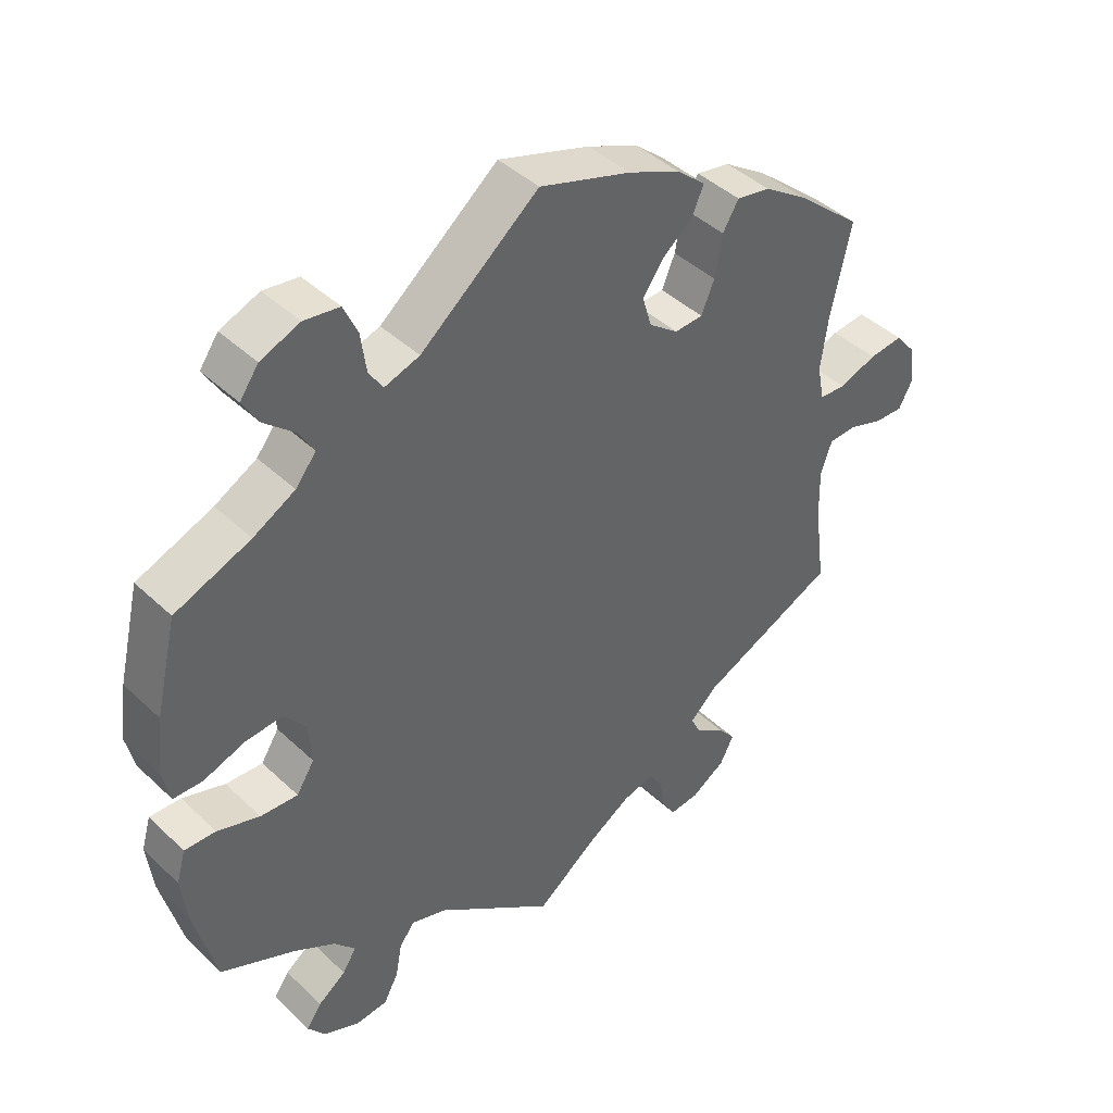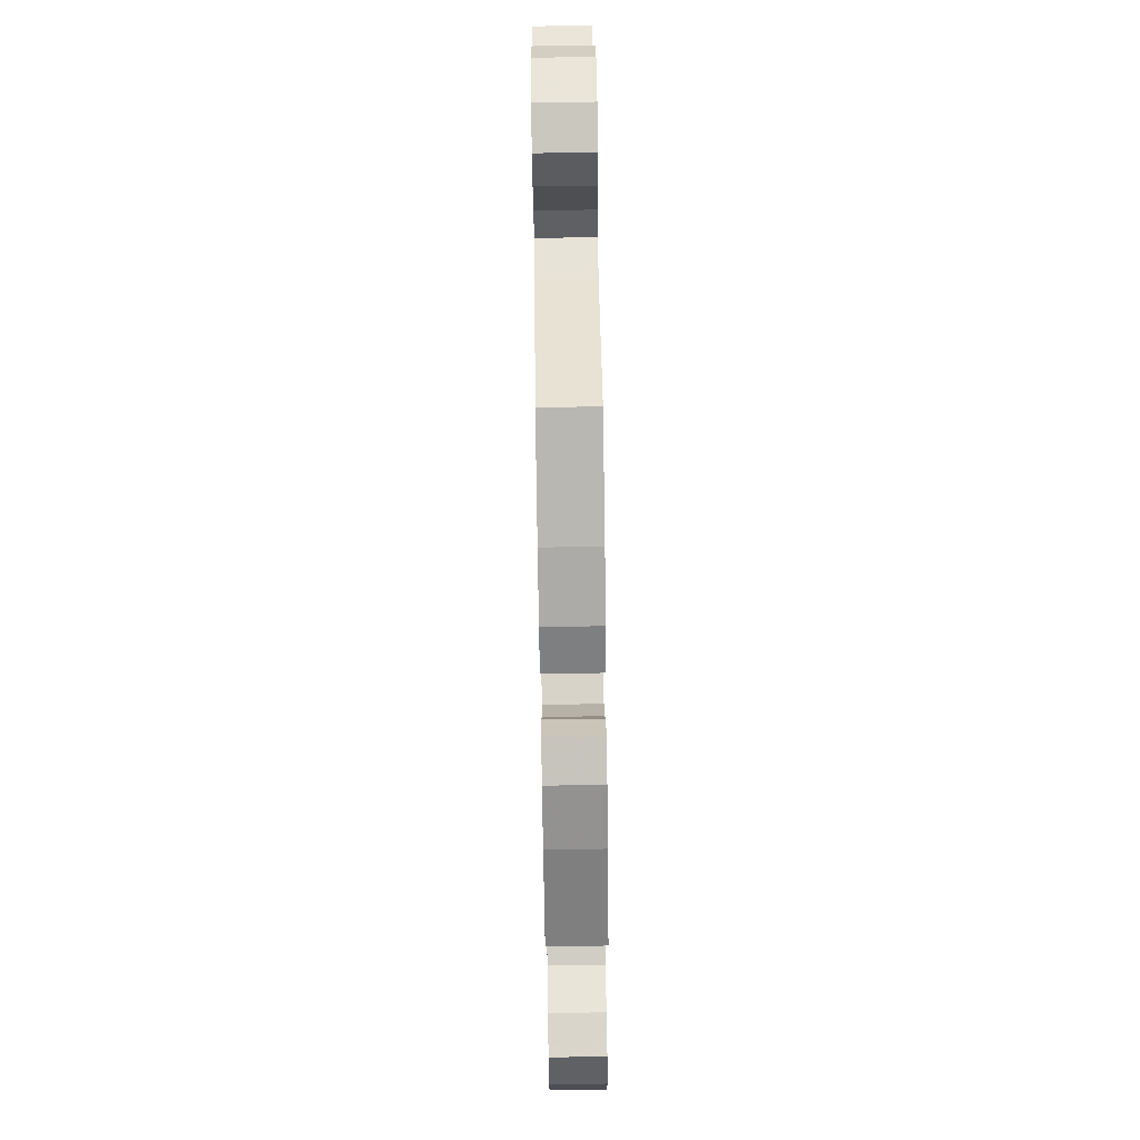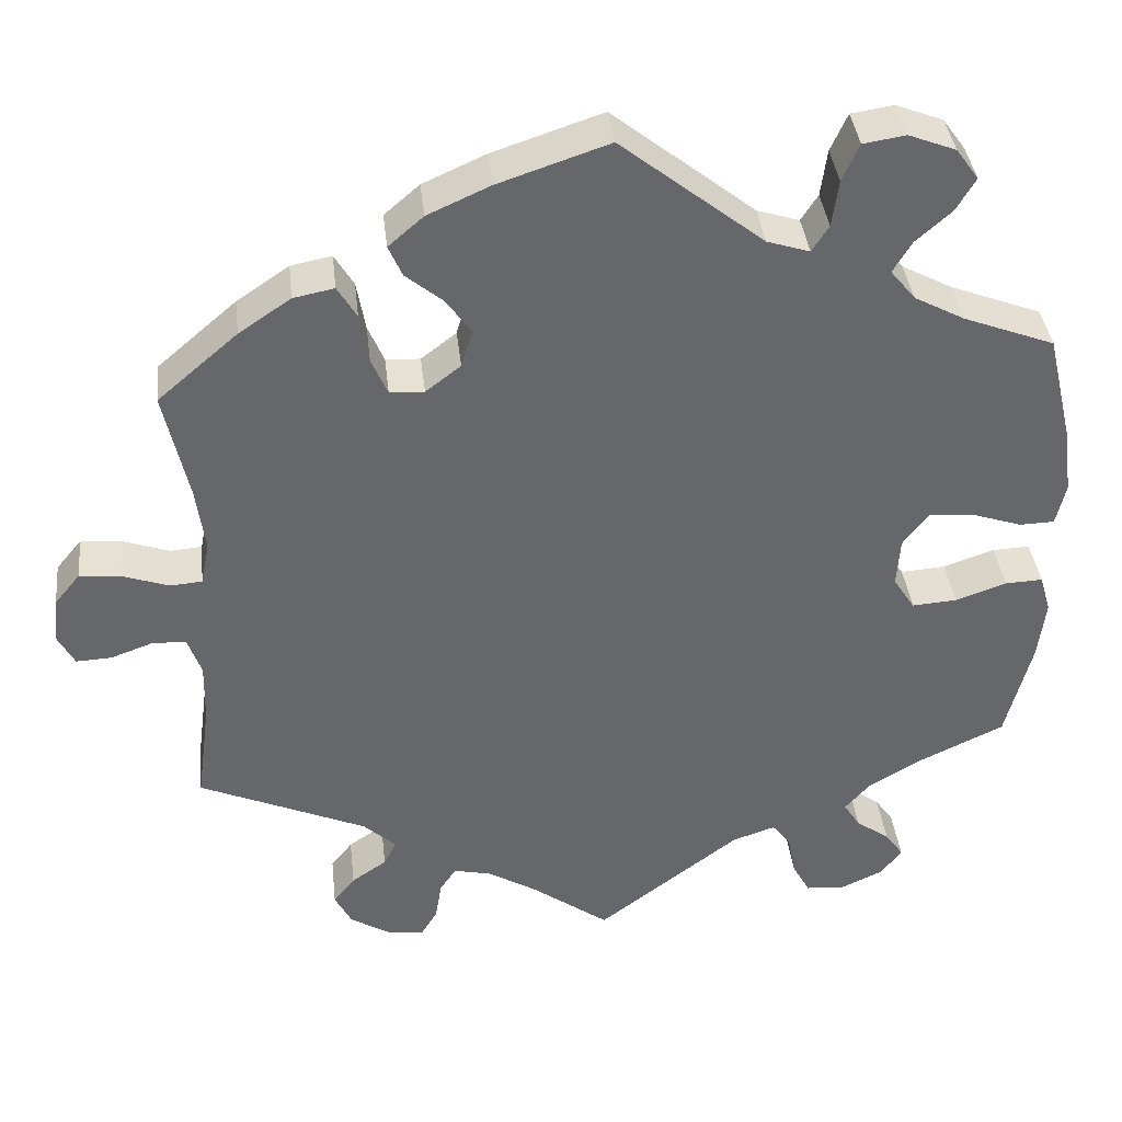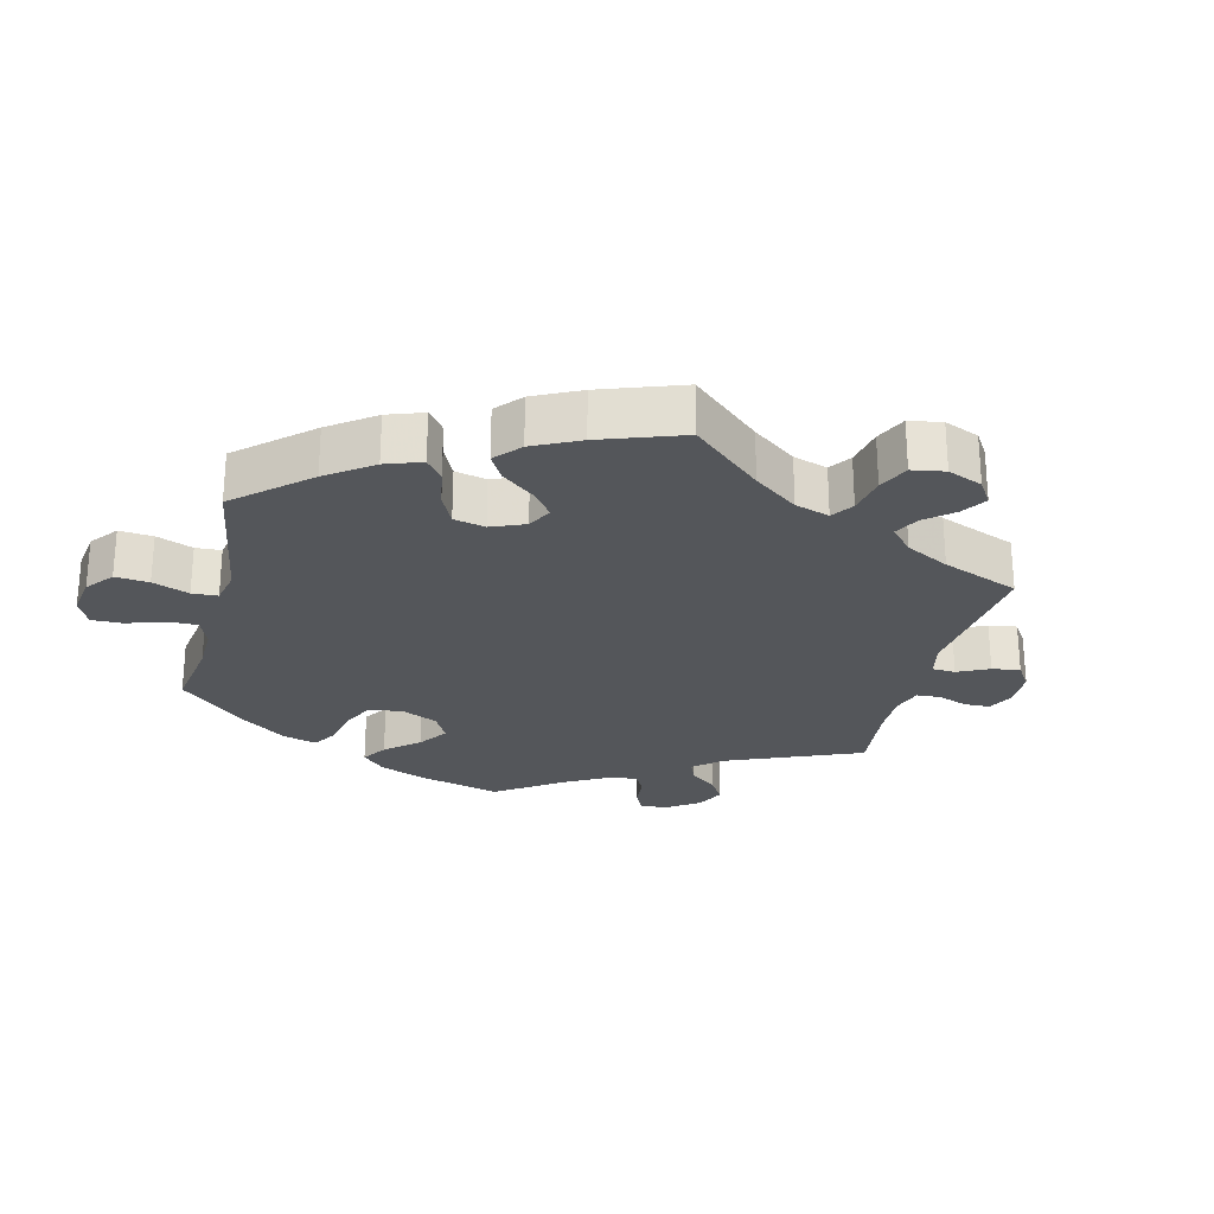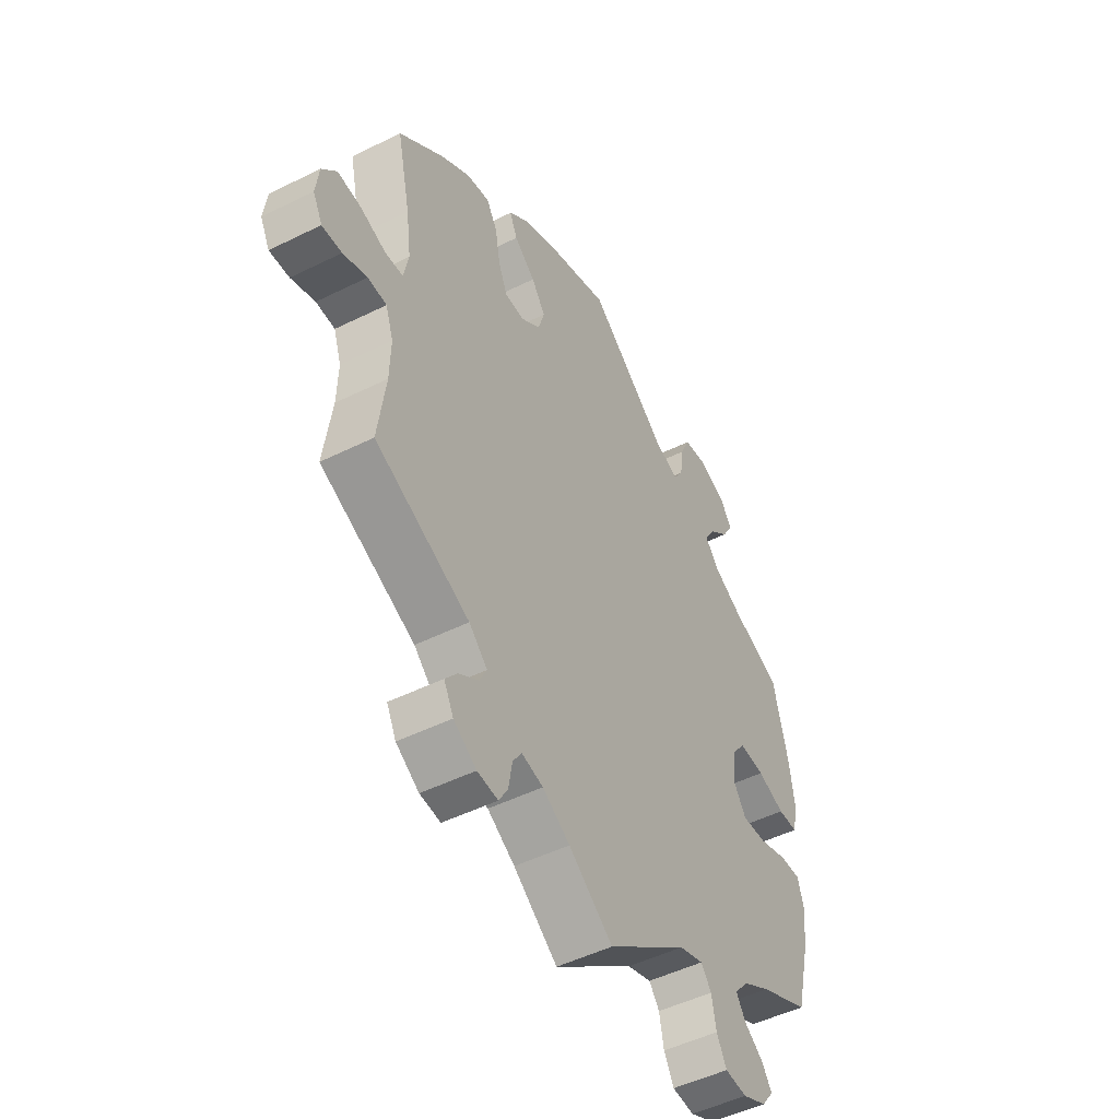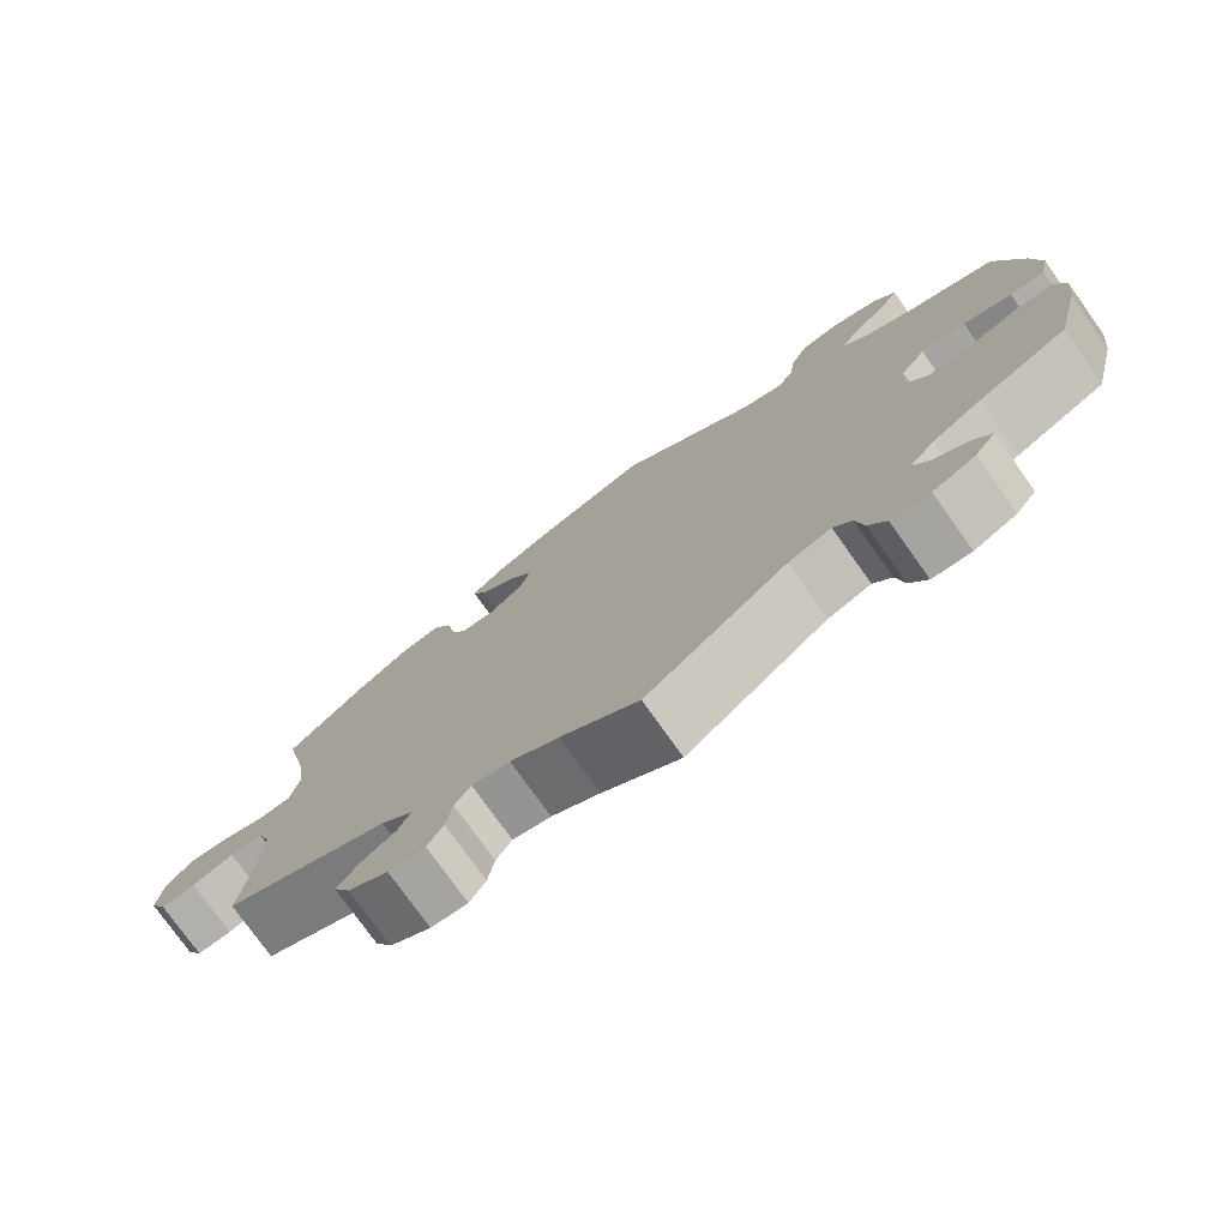
<metadata>
{"format":"obj","ext":"obj","renderer":"f3d","projection":"perspective","resolution":1024,"background":"white","views":[{"elev":43.2,"azim":-42.1,"up":"+Z"},{"elev":79.6,"azim":89.1,"up":"+Z"},{"elev":38.4,"azim":173.6,"up":"+Z"},{"elev":-25.2,"azim":46.3,"up":"+Y"},{"elev":-49.5,"azim":118.7,"up":"+Z"},{"elev":-76.8,"azim":-144.5,"up":"+Z"}]}
</metadata>
<code>
v 0.372 0.07 0.44
v -0.36 0.07 0.388
v -0.334 0.07 0.608
v -0.266 0.07 -0.548
v 0.266 0.07 0.3
v 0.301 0.07 -0.61
v 0.286 0.07 0.347
v 0.496 0.07 0.089
v -0.252 0.07 0.494
v 0.52 0.07 -0.184
v -0.37 0.07 -0.044
v -0.525 0.07 0.035
v -0.363 0.07 -0.4
v -0.578 0.07 -0.106
v 0.63 0.07 -0.077
v 0.577 0.07 -0.058
v 0.373 0.07 -0.537
v 0.535 0.07 -0.06
v -0.329 0.07 0.426
v 0.656 0.07 0.057
v -0.233 0.07 -0.465
v 0.321 0.07 0.45
v -0.537 0.07 0.31
v 0 0.07 0.62
v -0.581 0.07 0.089
v -0.393 0.07 0.585
v -0.423 0.07 0.354
v -0.391 0.07 -0.568
v -0.352 0.07 -0.47
v 0.297 0.07 0.41
v 0.216 0.07 0.539
v 0.098 0.07 -0.548
v 0.507 0.07 0.035
v -0.569 0.07 -0.182
v 0.207 0.07 -0.5
v 0.688 0.07 0.018
v 0.346 0.07 -0.503
v 0.695 0.07 -0.039
v 0.227 0.07 -0.531
v 0.352 0.07 -0.578
v -0.394 0.07 -0.5
v 0.138 0.07 0.574
v -0.26 0.07 0.553
v 0.537 0.07 -0.31
v -0.537 0.07 -0.31
v 0.327 0.07 -0.403
v -0.453 0.07 -0.082
v -0.417 0.07 -0.533
v -0.288 0.07 -0.589
v -0.564 0.07 -0.058
v 0.302 0.07 -0.473
v 0.437 0.07 0.396
v -0.256 0.07 -0.495
v -0.463 0.07 0.056
v -0.331 0.07 -0.437
v -0.397 0.07 -0.086
v 0.537 0.07 0.31
v 0.165 0.07 0.379
v 0.243 0.07 0.462
v -0.337 0.07 -0.593
v -0.179 0.07 -0.483
v 0.26 0.07 0.501
v 0.159 0.07 -0.511
v 0.286 0.07 -0.441
v -0.231 0.07 0.461
v -0.569 0.07 0.036
v 0.518 0.07 -0.109
v -0.281 0.07 0.6
v -0.517 0.07 -0.06
v -0.178 0.07 0.478
v 0.255 0.07 -0.614
v 0.223 0.07 0.298
v -0.421 0.07 0.546
v -0.397 0.07 0.505
v 0.674 0.07 -0.079
v -0.57 0.07 0.172
v -0.352 0.07 0.465
v 0.547 0.07 0.032
v 0.196 0.07 0.423
v 0.507 0.07 0.172
v 0 0.07 -0.62
v 0.604 0.07 0.052
v -0.374 0.07 0.018
v 0.235 0.07 -0.58
v -0.425 0.07 -0.363
v -0.406 0.07 0.06
v 0.179 0.07 0.332
v 0.372 -0 0.44
v -0.36 -0 0.388
v -0.334 -0 0.608
v -0.266 -0 -0.548
v 0.266 -0 0.3
v 0.301 -0 -0.61
v 0.286 -0 0.347
v 0.496 -0 0.089
v -0.252 -0 0.494
v 0.52 -0 -0.184
v -0.37 -0 -0.044
v -0.525 -0 0.035
v -0.363 -0 -0.4
v -0.578 -0 -0.106
v 0.63 -0 -0.077
v 0.577 -0 -0.058
v 0.373 -0 -0.537
v 0.535 -0 -0.06
v -0.329 -0 0.426
v 0.656 -0 0.057
v -0.233 -0 -0.465
v 0.321 -0 0.45
v -0.537 -0 0.31
v 0 -0 0.62
v -0.581 -0 0.089
v -0.393 -0 0.585
v -0.423 -0 0.354
v -0.391 -0 -0.568
v -0.352 -0 -0.47
v 0.297 -0 0.41
v 0.216 -0 0.539
v 0.098 -0 -0.548
v 0.507 -0 0.035
v -0.569 -0 -0.182
v 0.207 -0 -0.5
v 0.688 -0 0.018
v 0.346 -0 -0.503
v 0.695 -0 -0.039
v 0.227 -0 -0.531
v 0.352 -0 -0.578
v -0.394 -0 -0.5
v 0.138 -0 0.574
v -0.26 -0 0.553
v 0.537 -0 -0.31
v -0.537 -0 -0.31
v 0.327 -0 -0.403
v -0.453 -0 -0.082
v -0.417 -0 -0.533
v -0.288 -0 -0.589
v -0.564 -0 -0.058
v 0.302 -0 -0.473
v 0.437 -0 0.396
v -0.256 -0 -0.495
v -0.463 -0 0.056
v -0.331 -0 -0.437
v -0.397 -0 -0.086
v 0.537 -0 0.31
v 0.165 -0 0.379
v 0.243 -0 0.462
v -0.337 -0 -0.593
v -0.179 -0 -0.483
v 0.26 -0 0.501
v 0.159 -0 -0.511
v 0.286 -0 -0.441
v -0.231 -0 0.461
v -0.569 -0 0.036
v 0.518 -0 -0.109
v -0.281 -0 0.6
v -0.517 -0 -0.06
v -0.178 -0 0.478
v 0.255 -0 -0.614
v 0.223 -0 0.298
v -0.421 -0 0.546
v -0.397 -0 0.505
v 0.674 -0 -0.079
v -0.57 -0 0.172
v -0.352 -0 0.465
v 0.547 -0 0.032
v 0.196 -0 0.423
v 0.507 -0 0.172
v 0 -0 -0.62
v 0.604 -0 0.052
v -0.374 -0 0.018
v 0.235 -0 -0.58
v -0.425 -0 -0.363
v -0.406 -0 0.06
v 0.179 -0 0.332
f 32 81 61
f 63 32 61 21
f 35 63 21
f 6 71 84 39
f 6 39 35
f 40 6 35
f 51 37 17 40
f 64 51 40 35
f 46 64 35 21
f 10 44 46 21
f 38 75 15 16
f 38 16 18
f 36 38 18
f 78 82 20 36
f 33 78 36 18
f 1 52 57 80
f 1 80 8
f 7 30 22 1
f 5 7 1 8
f 72 5 8 33
f 31 62 59 79
f 31 79 58
f 70 24 42 31
f 65 70 31 58
f 3 68 43 9
f 3 9 65
f 26 3 65
f 77 74 73 26
f 19 77 26 65
f 2 19 65 58
f 25 76 23 27
f 54 12 66 25
f 86 54 25 27
f 83 86 27 2
f 14 50 69 47
f 14 47 56
f 85 45 34 14
f 13 85 14 56
f 55 13 56 11
f 28 48 41 29
f 28 29 55
f 60 28 55
f 53 4 49 60
f 21 53 60 55
f 67 10 21 55
f 87 72 33 18
f 87 18 67 55
f 83 2 58 87
f 55 11 83 87
f 148 168 119
f 108 148 119 150
f 108 150 122
f 126 171 158 93
f 122 126 93
f 122 93 127
f 127 104 124 138
f 122 127 138 151
f 108 122 151 133
f 108 133 131 97
f 103 102 162 125
f 105 103 125
f 105 125 123
f 123 107 169 165
f 105 123 165 120
f 167 144 139 88
f 95 167 88
f 88 109 117 94
f 95 88 94 92
f 120 95 92 159
f 166 146 149 118
f 145 166 118
f 118 129 111 157
f 145 118 157 152
f 96 130 155 90
f 152 96 90
f 152 90 113
f 113 160 161 164
f 152 113 164 106
f 145 152 106 89
f 114 110 163 112
f 112 153 99 141
f 114 112 141 173
f 89 114 173 170
f 134 156 137 101
f 143 134 101
f 101 121 132 172
f 143 101 172 100
f 98 143 100 142
f 116 128 135 115
f 142 116 115
f 142 115 147
f 147 136 91 140
f 142 147 140 108
f 142 108 97 154
f 105 120 159 174
f 142 154 105 174
f 174 145 89 170
f 174 170 98 142
f 61 148 108 21
f 21 108 140 53
f 53 140 91 4
f 4 91 136 49
f 49 136 147 60
f 60 147 115 28
f 28 115 135 48
f 48 135 128 41
f 41 128 116 29
f 29 116 142 55
f 55 142 100 13
f 13 100 172 85
f 85 172 132 45
f 45 132 121 34
f 34 121 101 14
f 14 101 137 50
f 50 137 156 69
f 69 156 134 47
f 47 134 143 56
f 56 143 98 11
f 11 98 170 83
f 83 170 173 86
f 86 173 141 54
f 54 141 99 12
f 12 99 153 66
f 66 153 112 25
f 25 112 163 76
f 76 163 110 23
f 23 110 114 27
f 27 114 89 2
f 2 89 106 19
f 19 106 164 77
f 77 164 161 74
f 74 161 160 73
f 73 160 113 26
f 26 113 90 3
f 3 90 155 68
f 68 155 130 43
f 43 130 96 9
f 9 96 152 65
f 65 152 157 70
f 70 157 111 24
f 24 111 129 42
f 42 129 118 31
f 31 118 149 62
f 62 149 146 59
f 59 146 166 79
f 79 166 145 58
f 58 145 174 87
f 87 174 159 72
f 72 159 92 5
f 5 92 94 7
f 7 94 117 30
f 30 117 109 22
f 22 109 88 1
f 1 88 139 52
f 52 139 144 57
f 57 144 167 80
f 80 167 95 8
f 8 95 120 33
f 33 120 165 78
f 78 165 169 82
f 82 169 107 20
f 20 107 123 36
f 36 123 125 38
f 38 125 162 75
f 75 162 102 15
f 15 102 103 16
f 16 103 105 18
f 18 105 154 67
f 67 154 97 10
f 10 97 131 44
f 44 131 133 46
f 46 133 151 64
f 64 151 138 51
f 51 138 124 37
f 37 124 104 17
f 17 104 127 40
f 40 127 93 6
f 6 93 158 71
f 71 158 171 84
f 84 171 126 39
f 39 126 122 35
f 35 122 150 63
f 63 150 119 32
f 32 119 168 81
f 81 168 148 61

</code>
